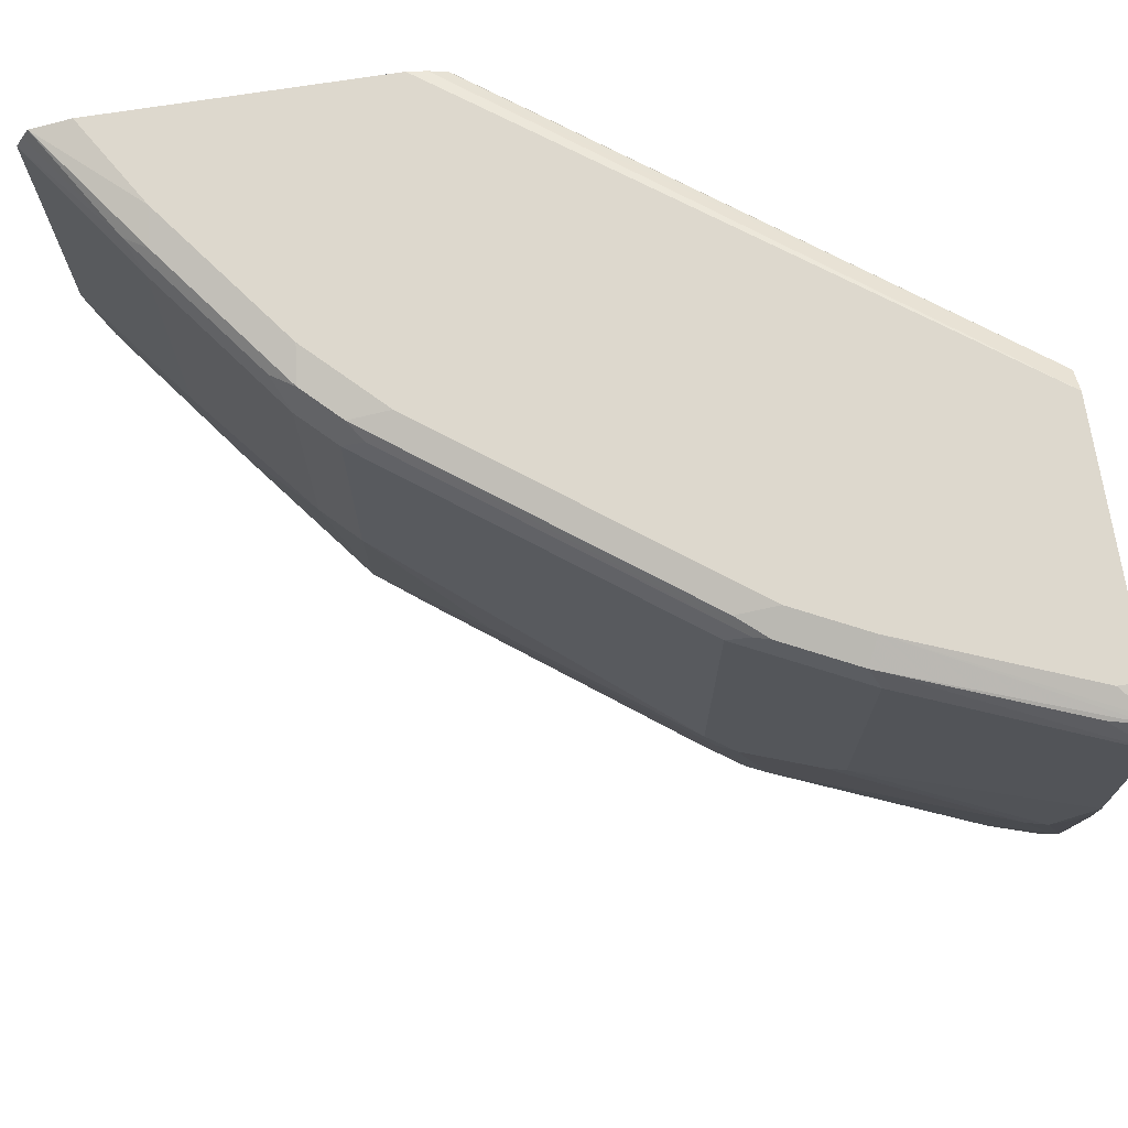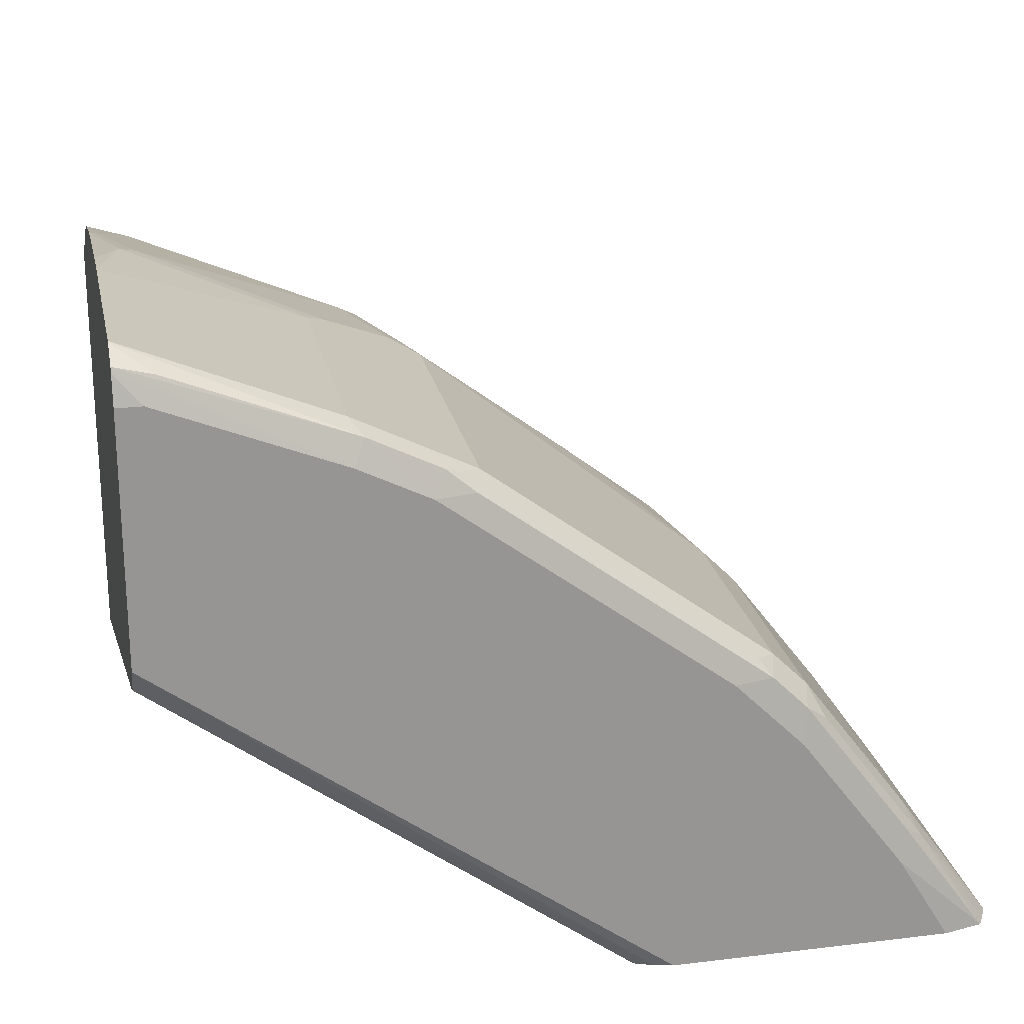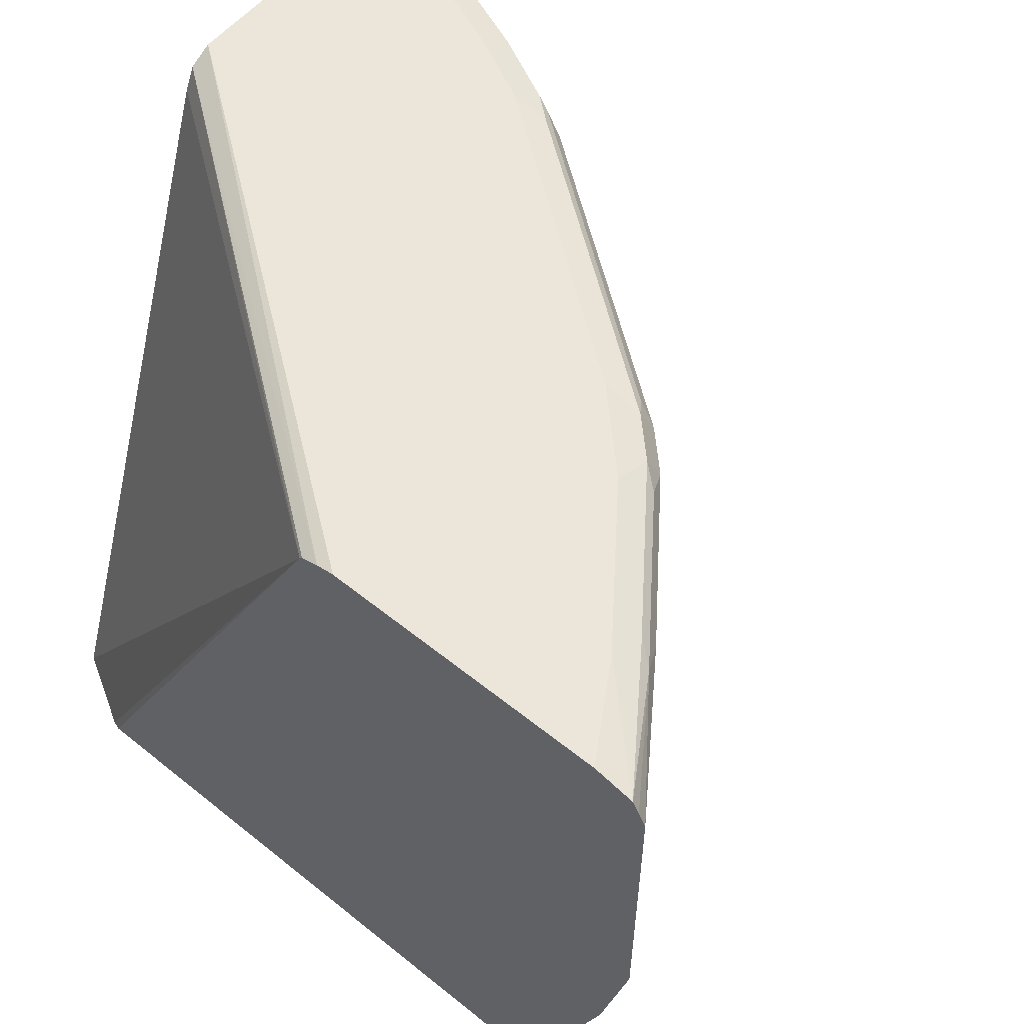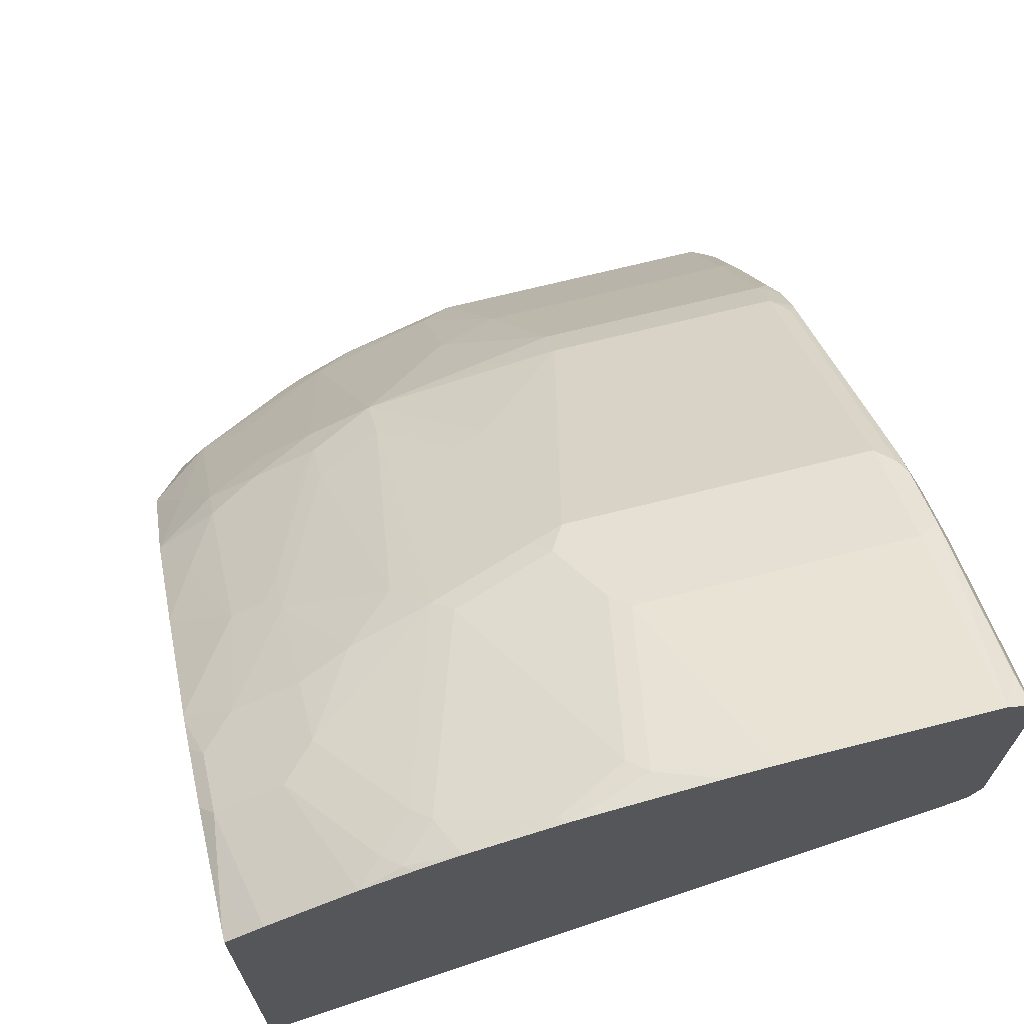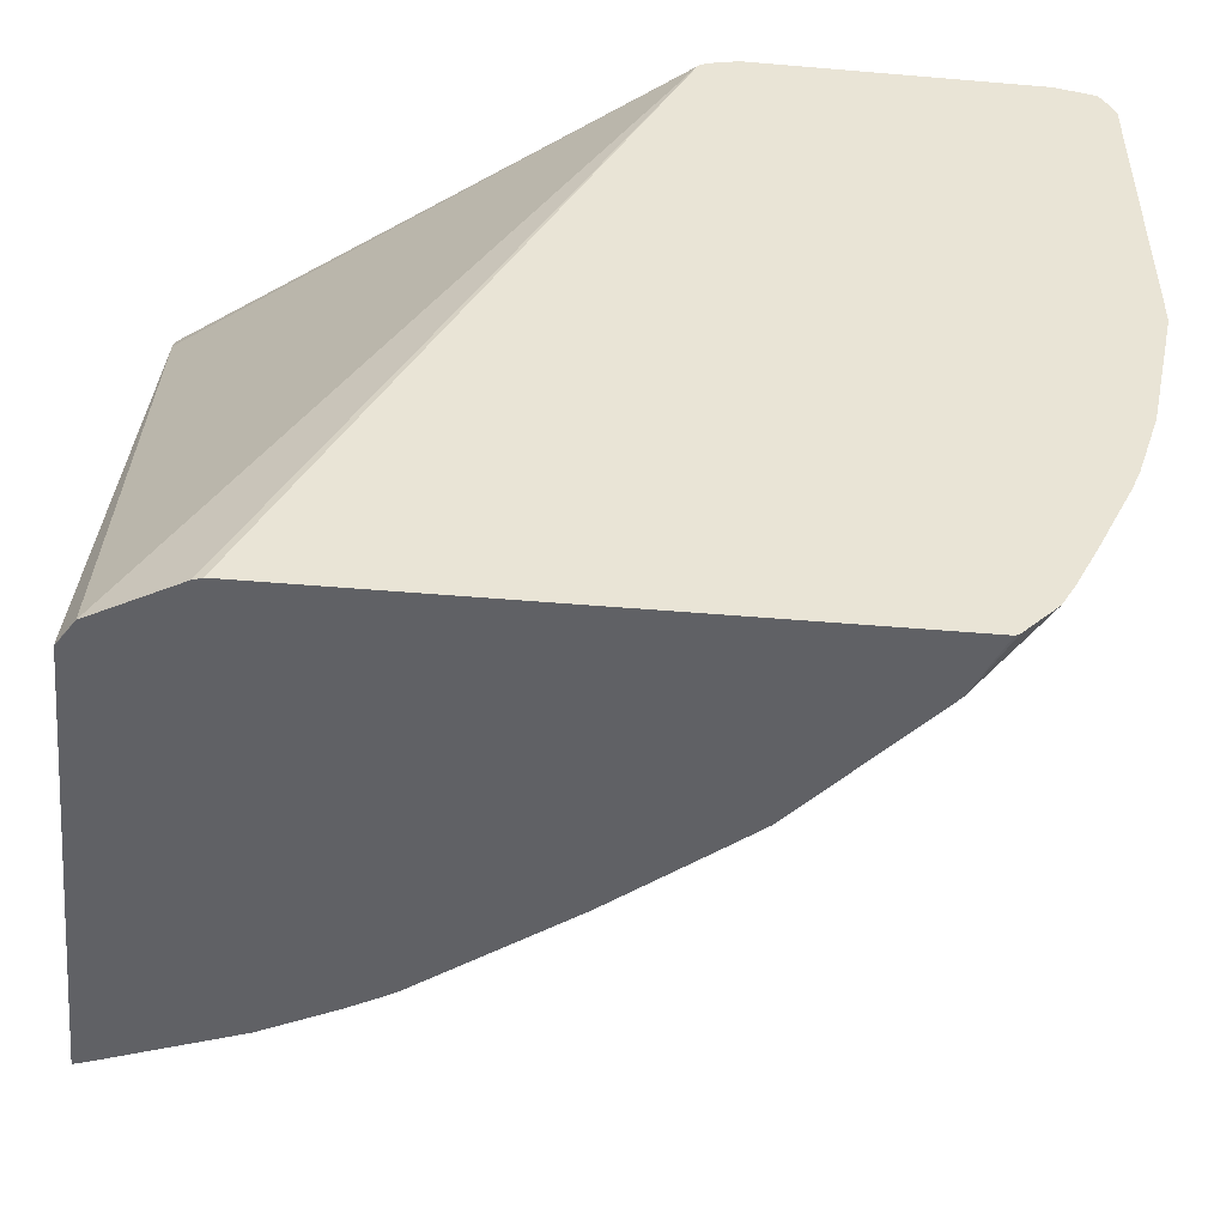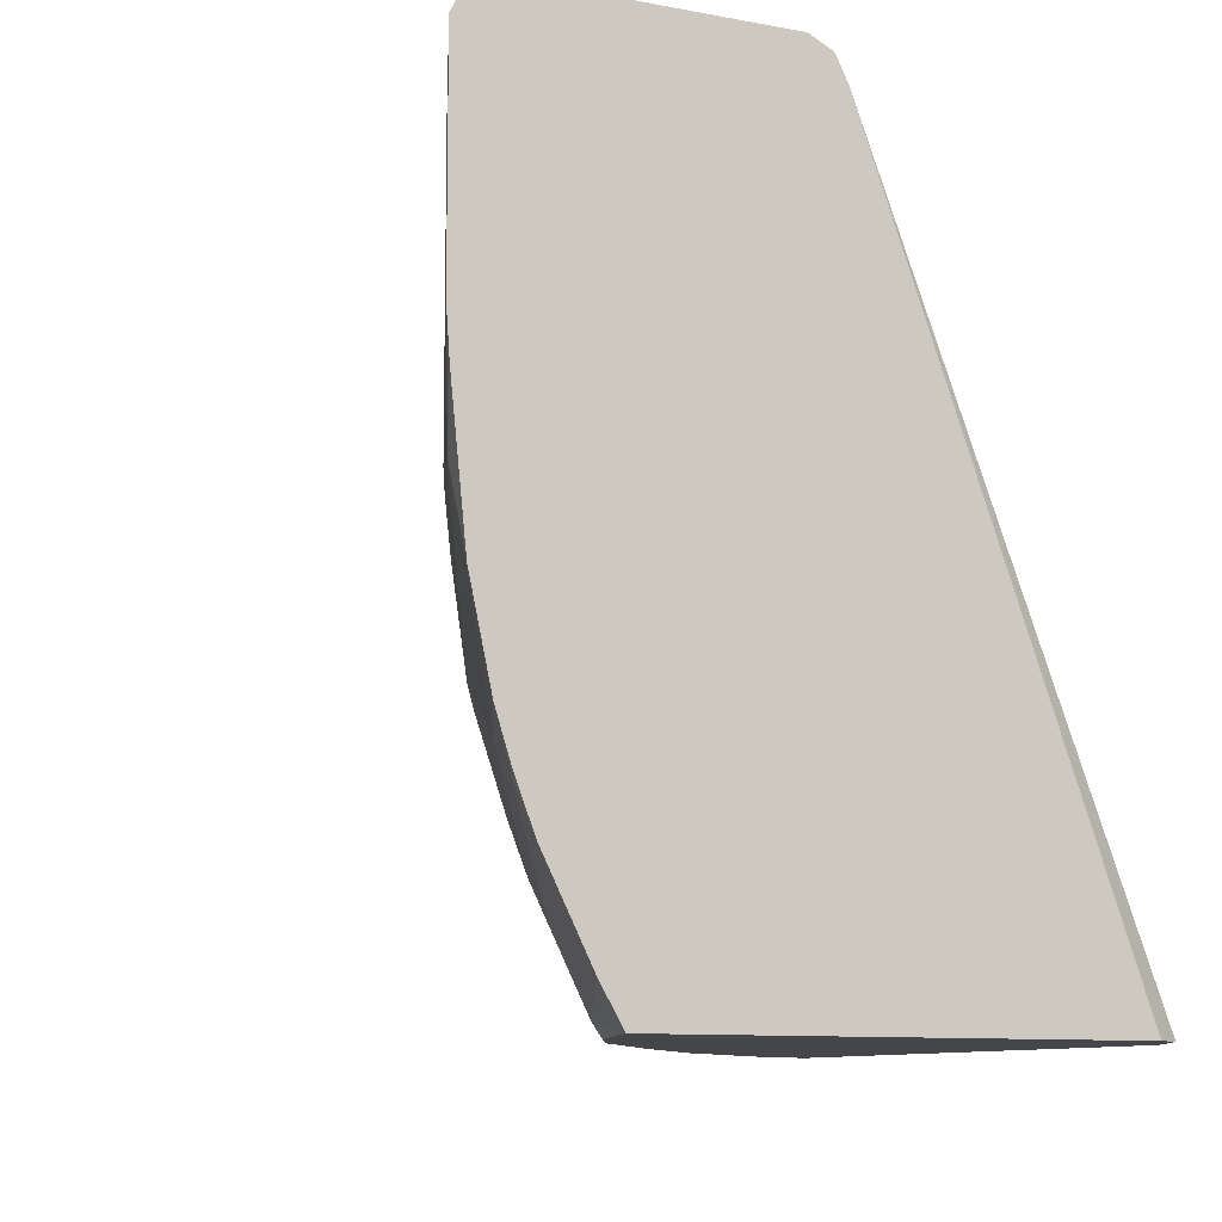
<metadata>
{"format":"obj","ext":"obj","renderer":"f3d","projection":"perspective","resolution":1024,"background":"white","views":[{"elev":72.3,"azim":-8.9,"up":"+Y"},{"elev":22.8,"azim":168.3,"up":"+Z"},{"elev":56.9,"azim":-140.0,"up":"+Y"},{"elev":67.9,"azim":75.6,"up":"+Z"},{"elev":-48.9,"azim":174.6,"up":"+Y"},{"elev":-9.9,"azim":64.0,"up":"+Y"}]}
</metadata>
<code>
v -0.3037 0.3577 0.8346
v -0.3037 0.3577 0.6955
v -0.318 0.3577 0.8346
v -0.3037 0.3536 0.851
v -0.3037 0.351 0.6823
v -0.5763 0.3554 0.4863
v -0.5868 0.3577 0.4863
v -0.4173 0.3577 0.7949
v -0.3037 0.3525 0.8537
v -0.3037 0.3378 0.6756
v -0.5646 0.3495 0.4863
v -0.5663 0.3515 0.4863
v -0.7457 0.3577 0.4863
v -0.4571 0.3577 0.775
v -0.424 0.351 0.8081
v -0.3246 0.351 0.8479
v -0.3037 0.3387 0.8614
v -0.3037 -0.06711 0.5273
v -0.3128 -0.06719 0.5129
v -0.3577 -0.06719 0.488
v -0.3627 -0.06719 0.4863
v -0.7681 0.3527 0.4863
v -0.7154 0.3577 0.5366
v -0.4794 0.3527 0.775
v -0.4637 0.351 0.7883
v -0.5366 0.3577 0.7154
v -0.4323 0.3478 0.8048
v -0.4306 0.3378 0.8081
v -0.4173 0.3378 0.8147
v -0.3037 0.3378 0.8617
v -0.3037 -0.06719 0.5279
v -0.6814 -0.06719 0.4863
v -0.7719 0.3461 0.4863
v -0.7303 0.3478 0.5465
v -0.7179 0.3527 0.5564
v -0.6558 0.3577 0.6161
v -0.6384 0.3527 0.6558
v -0.472 0.3478 0.7849
v -0.616 0.3577 0.6558
v -0.4836 0.3378 0.7816
v -0.4306 0.1788 0.8081
v -0.4173 0.1788 0.8147
v -0.3037 0.2186 0.8617
v -0.3037 -0.06719 0.7827
v -0.6669 -0.06719 0.5211
v -0.6838 -0.06598 0.4863
v -0.7761 0.3378 0.4863
v -0.722 0.3378 0.5631
v -0.6707 0.3478 0.626
v -0.6583 0.3527 0.6359
v -0.6425 0.3378 0.6624
v -0.6309 0.3478 0.6657
v -0.4836 0.1589 0.7816
v -0.4273 0.1689 0.8098
v -0.467 0.149 0.7899
v -0.318 0.1589 0.8545
v -0.3037 0.1931 0.8599
v -0.3037 -0.04527 0.7954
v -0.3104 -0.06719 0.7806
v -0.6002 -0.06719 0.6003
v -0.6458 -0.04968 0.5614
v -0.7054 -0.0298 0.5018
v -0.7025 -0.04673 0.4863
v -0.7761 0.1589 0.4863
v -0.722 0.1788 0.5631
v -0.6624 0.3378 0.6425
v -0.6425 0.1987 0.6624
v -0.4769 0.1391 0.7824
v -0.5829 0.1391 0.7021
v -0.5763 0.1193 0.7029
v -0.3279 0.149 0.8495
v -0.4571 0.0795 0.7824
v -0.4472 0.08944 0.7899
v -0.4074 0.1093 0.8098
v -0.308 0.1093 0.8495
v -0.3037 0.1137 0.8517
v -0.318 -0.05958 0.7824
v -0.3037 0.005594 0.8208
v -0.3776 -0.01986 0.7824
v -0.3776 -0.05958 0.7626
v -0.3852 -0.06719 0.7531
v -0.5839 -0.06719 0.614
v -0.5663 -0.04968 0.6409
v -0.6061 -0.0298 0.621
v -0.6259 -0.0298 0.6011
v -0.7021 2.066e-05 0.5233
v -0.7419 0.05962 0.5034
v -0.7422 0.03279 0.4863
v -0.7236 -0.006384 0.4863
v -0.7104 -0.03279 0.4863
v -0.6458 0.009961 0.6011
v -0.7597 0.08299 0.4863
v -0.7618 0.1391 0.5034
v -0.7021 0.1391 0.583
v -0.6624 0.1987 0.6425
v -0.6492 0.1589 0.6492
v -0.6458 0.149 0.6508
v -0.6425 0.0795 0.6425
v -0.6227 0.09938 0.6624
v -0.5962 0.09938 0.6831
v -0.616 0.0795 0.6633
v -0.3279 0.04972 0.8297
v -0.3875 0.06956 0.8098
v -0.4472 0.02984 0.77
v -0.3975 2.066e-05 0.7824
v -0.3975 0.05962 0.8023
v -0.4769 0.05962 0.7626
v -0.3037 0.05962 0.84
v -0.3037 0.02547 0.8286
v -0.308 0.02984 0.8297
v -0.318 0.0199 0.8222
v -0.3975 -0.03974 0.7626
v -0.4173 -0.05958 0.7427
v -0.4098 -0.06719 0.7408
v -0.529 -0.06719 0.6596
v -0.5068 -0.0298 0.7005
v -0.6061 -0.00992 0.631
v -0.6227 2.066e-05 0.6227
v -0.6425 0.03978 0.6227
v -0.7474 0.04531 0.4863
v -0.6823 0.1193 0.6028
v -0.6227 0.03978 0.6425
v -0.5962 0.03978 0.6633
v -0.3379 0.03978 0.8222
v -0.4372 2.066e-05 0.7626
v -0.4968 2.066e-05 0.7228
v -0.3037 0.03421 0.8318
v -0.4372 -0.03974 0.7427
v -0.4448 -0.06719 0.7221
v -0.4249 -0.06719 0.7333
v -0.4495 -0.06719 0.7192
v -0.5068 -0.00992 0.7104
v -0.5233 2.066e-05 0.7021
v -0.6061 0.02984 0.6508
f 69 99 100
f 68 101 72
f 68 100 101
f 68 70 100
f 67 99 69
f 64 93 65
f 67 97 98
f 69 100 70
f 67 96 97
f 67 95 96
f 65 94 95
f 64 92 93
f 67 98 99
f 65 93 94
f 75 102 108
f 71 74 103
f 71 103 102
f 72 104 105
f 72 105 106
f 72 106 103
f 72 103 73
f 72 101 107
f 72 107 104
f 73 103 74
f 75 108 76
f 78 109 110
f 78 110 111
f 62 119 86
f 78 111 79
f 71 102 75
f 62 91 119
f 54 71 56
f 62 90 63
f 79 111 124
f 51 66 95
f 51 95 67
f 53 68 55
f 53 67 69
f 53 69 70
f 53 70 68
f 54 55 71
f 55 68 72
f 55 72 73
f 55 73 74
f 55 74 71
f 56 71 75
f 56 75 76
f 62 85 91
f 56 76 57
f 58 78 79
f 58 79 80
f 58 80 77
f 59 77 80
f 59 80 81
f 60 82 83
f 60 83 84
f 60 84 85
f 60 85 61
f 61 85 62
f 62 86 87
f 62 87 88
f 62 88 89
f 62 89 90
f 58 77 59
f 79 124 105
f 116 126 132
f 79 112 80
f 102 103 106
f 102 106 124
f 104 125 105
f 104 107 126
f 104 126 125
f 105 125 128
f 105 128 112
f 105 124 106
f 107 123 126
f 108 110 127
f 109 127 110
f 113 128 129
f 113 129 130
f 113 130 114
f 115 131 116
f 116 132 133
f 116 133 134
f 116 134 117
f 116 131 128
f 116 128 126
f 117 134 122
f 117 122 118
f 122 134 133
f 122 133 123
f 123 133 126
f 125 126 128
f 126 133 132
f 128 131 129
f 49 66 50
f 102 110 108
f 102 111 110
f 102 124 111
f 101 123 107
f 80 112 128
f 80 128 113
f 80 113 114
f 80 114 81
f 82 115 83
f 83 115 116
f 83 116 84
f 84 116 117
f 84 117 118
f 84 118 85
f 85 118 91
f 86 119 87
f 87 93 92
f 87 92 120
f 79 105 112
f 87 120 88
f 87 98 121
f 87 121 93
f 91 118 119
f 93 121 94
f 94 121 95
f 95 121 98
f 95 98 96
f 96 98 97
f 98 119 118
f 98 118 122
f 98 122 123
f 98 123 101
f 98 101 99
f 99 101 100
f 87 119 98
f 48 66 49
f 24 26 37
f 48 65 95
f 6 12 11
f 6 11 21
f 6 21 32
f 6 32 46
f 6 46 63
f 6 63 90
f 6 90 89
f 6 89 88
f 6 88 120
f 6 120 92
f 6 92 64
f 6 64 47
f 6 47 33
f 6 33 22
f 6 22 13
f 6 13 7
f 8 14 15
f 8 15 9
f 9 16 17
f 9 15 16
f 10 18 19
f 10 19 11
f 11 19 20
f 11 20 21
f 13 22 23
f 14 24 25
f 14 25 15
f 14 26 24
f 15 25 38
f 5 12 6
f 15 38 27
f 5 11 12
f 4 8 9
f 1 2 7
f 1 7 13
f 1 13 23
f 1 23 36
f 1 36 39
f 1 39 26
f 1 26 14
f 1 14 8
f 1 8 3
f 1 3 4
f 1 4 9
f 1 9 17
f 1 17 30
f 1 30 43
f 1 43 57
f 1 57 76
f 1 76 108
f 1 108 127
f 1 127 109
f 1 109 78
f 1 78 58
f 1 58 44
f 1 44 31
f 1 31 18
f 1 18 10
f 1 10 5
f 2 5 6
f 2 6 7
f 3 8 4
f 5 10 11
f 15 27 28
f 1 5 2
f 15 29 30
f 32 45 46
f 33 47 34
f 34 47 48
f 34 48 49
f 34 49 50
f 34 50 35
f 36 50 37
f 36 37 39
f 37 50 66
f 37 66 51
f 37 51 52
f 37 52 38
f 38 52 40
f 40 52 51
f 40 51 67
f 41 54 42
f 41 53 55
f 41 55 54
f 42 54 56
f 42 56 43
f 43 56 57
f 44 58 59
f 45 60 61
f 45 61 62
f 45 62 63
f 45 63 46
f 47 64 65
f 47 65 48
f 15 28 29
f 29 43 30
f 29 42 43
f 40 67 53
f 28 40 53
f 15 30 17
f 28 53 41
f 15 17 16
f 18 31 19
f 19 31 44
f 19 44 59
f 19 59 81
f 19 81 114
f 19 114 130
f 19 129 131
f 19 131 115
f 19 115 82
f 19 82 60
f 19 60 45
f 19 45 32
f 19 130 129
f 19 21 20
f 28 41 42
f 19 32 21
f 27 40 28
f 27 38 40
f 28 42 29
f 25 37 38
f 24 37 25
f 26 39 37
f 23 50 36
f 23 35 50
f 22 35 23
f 22 34 35
f 22 33 34
f 48 95 66

</code>
